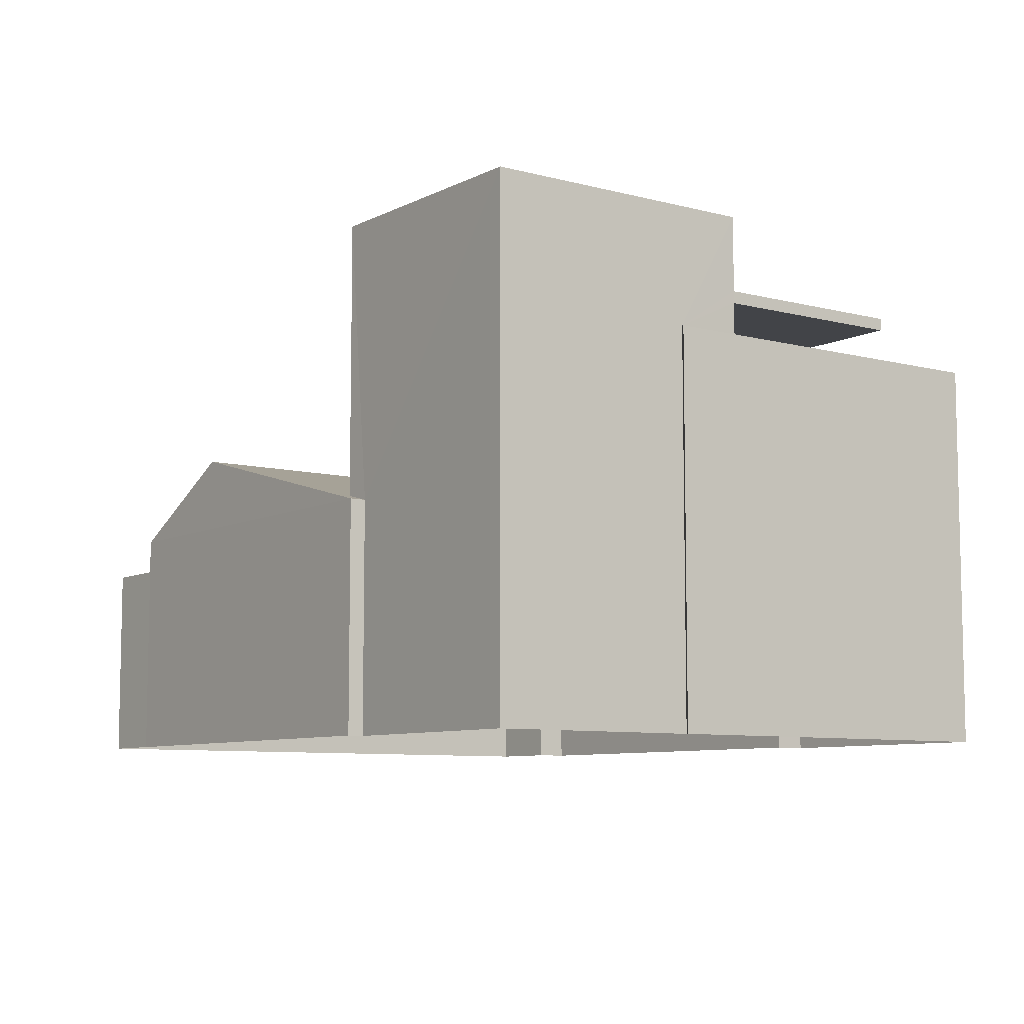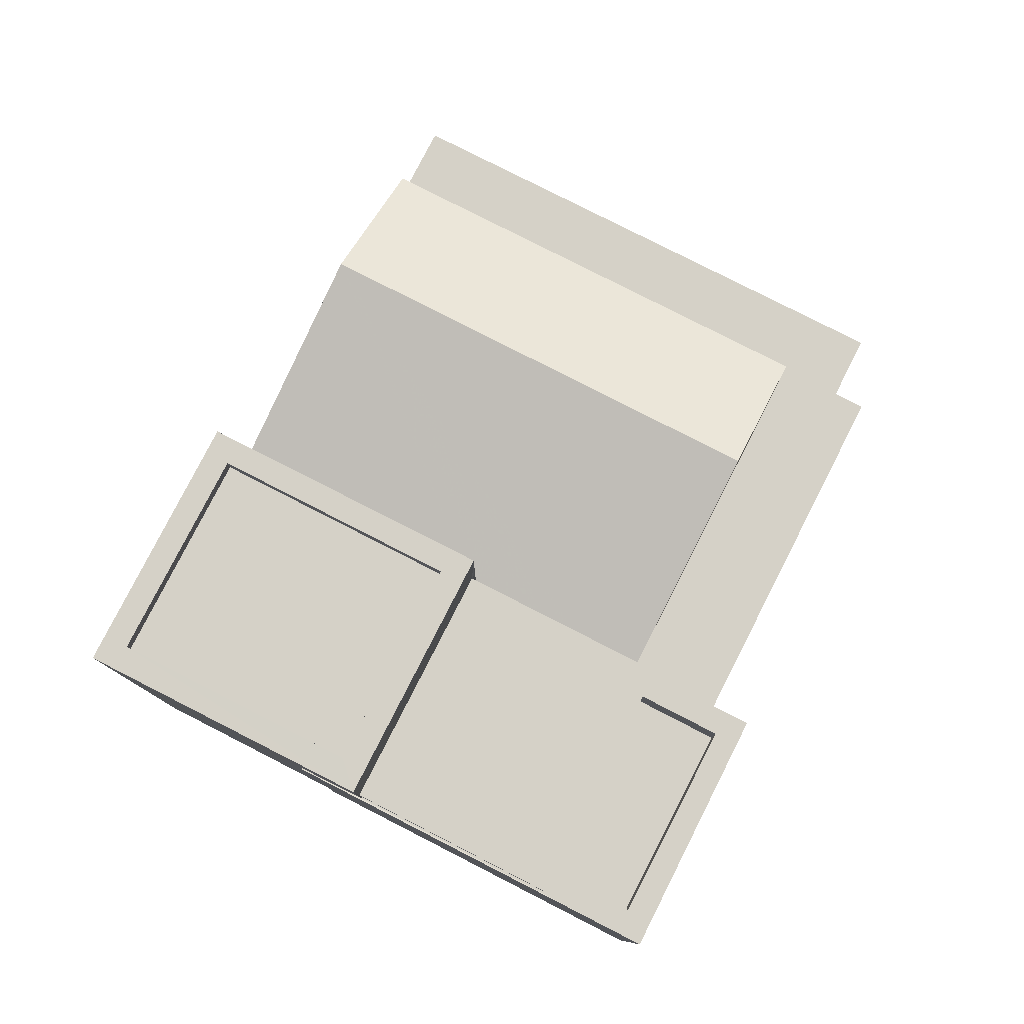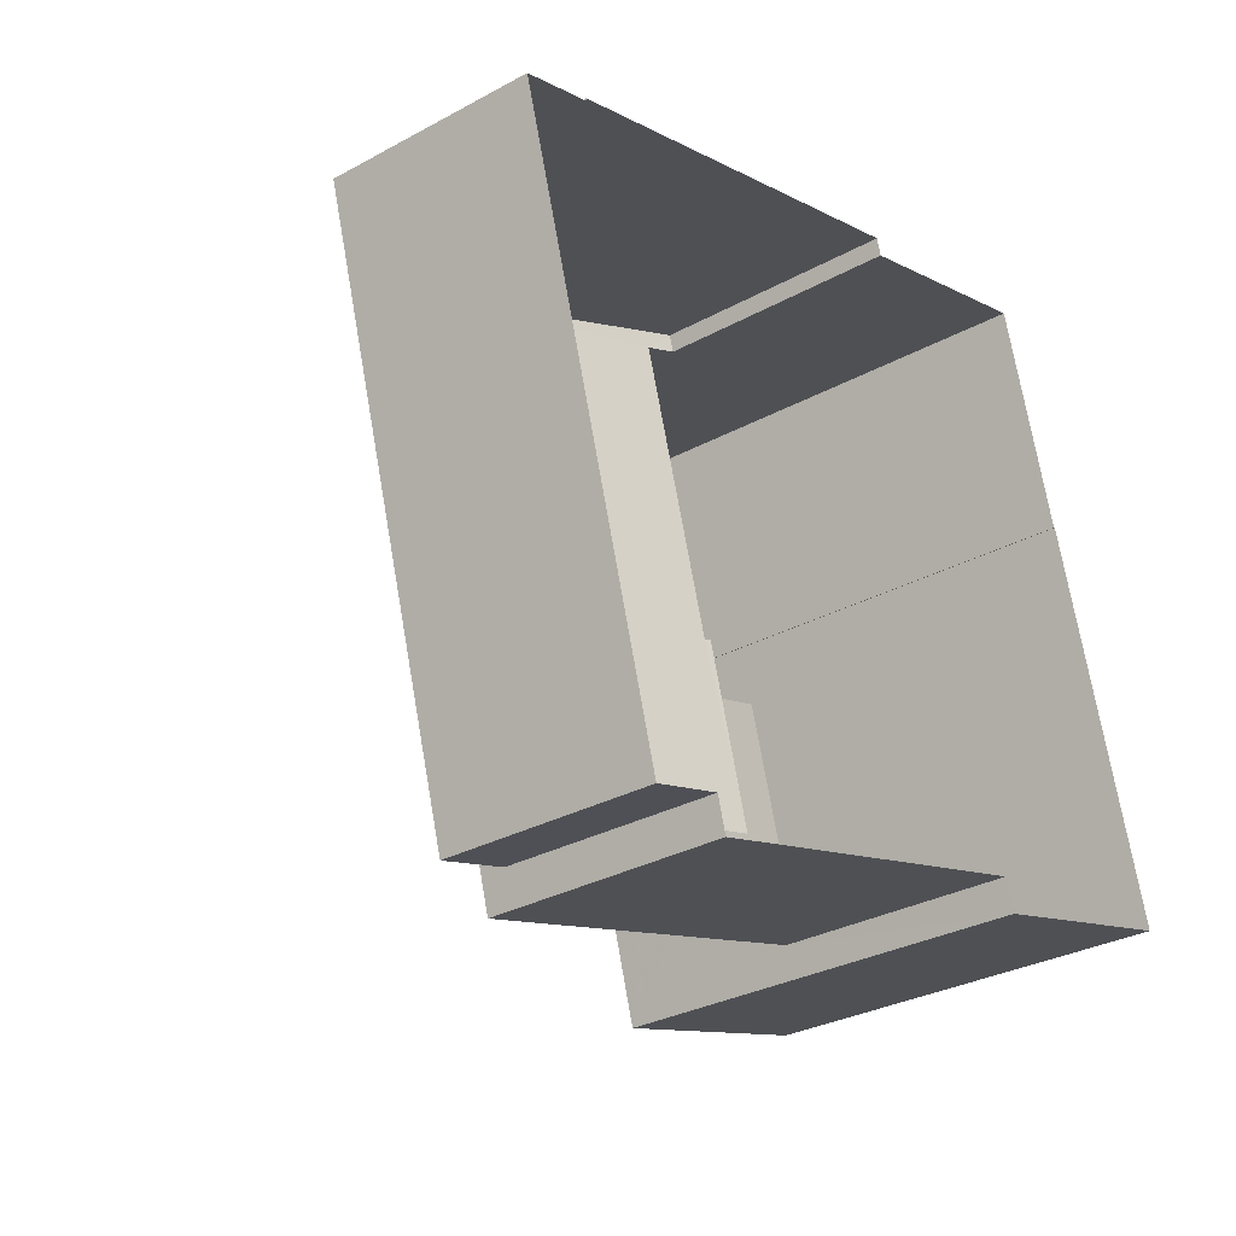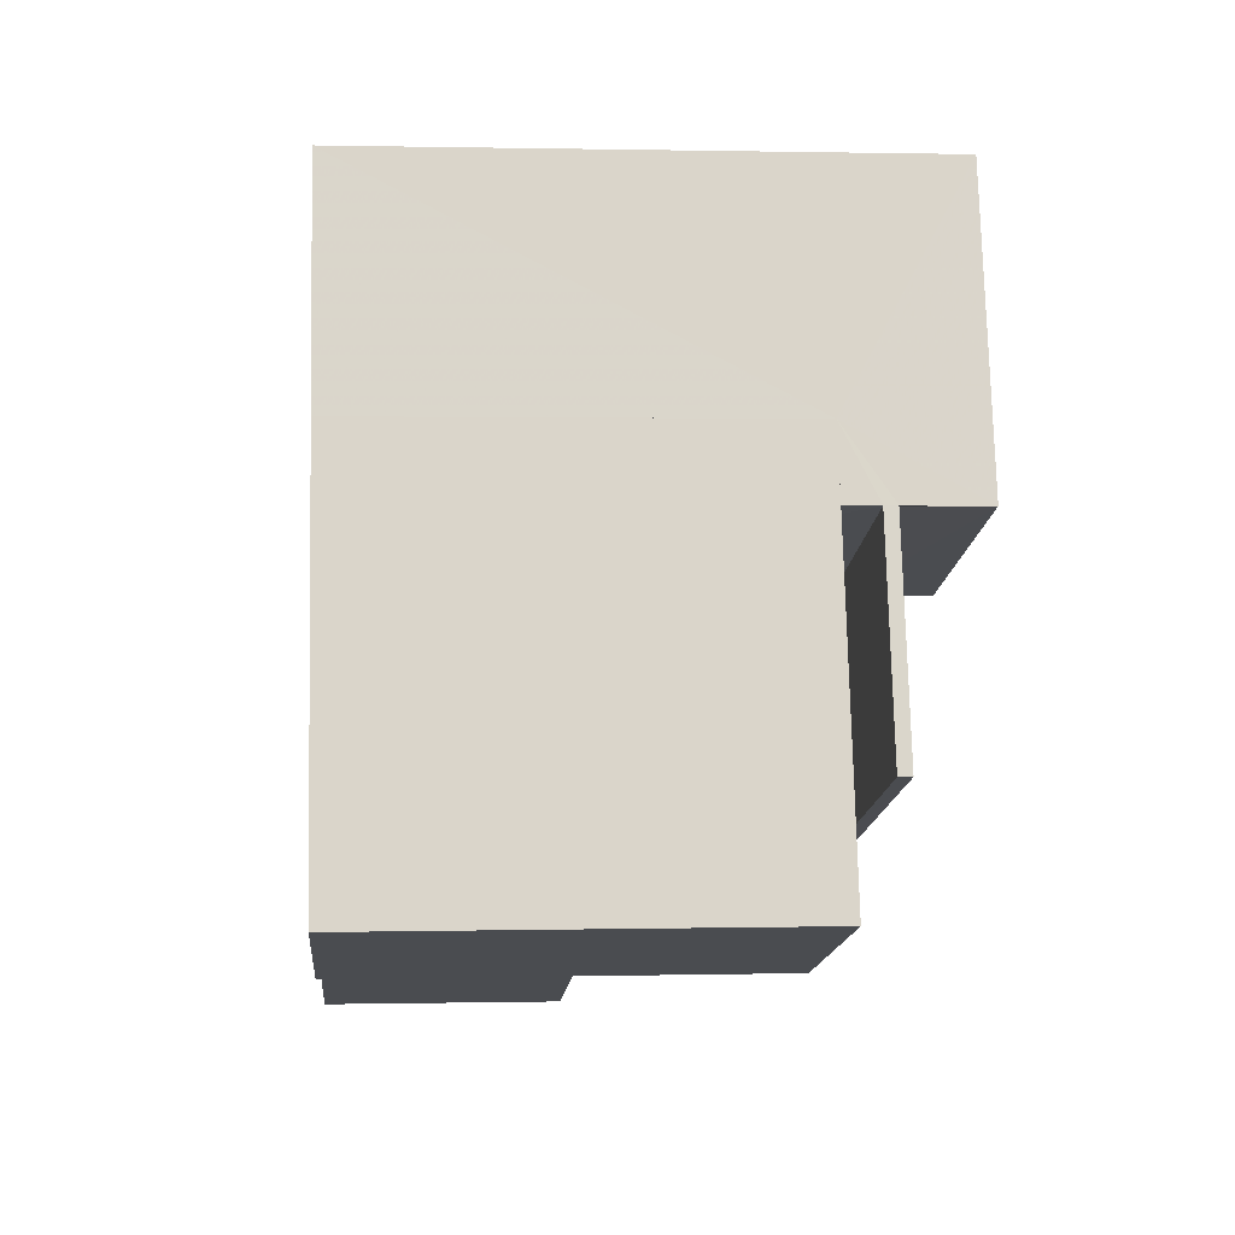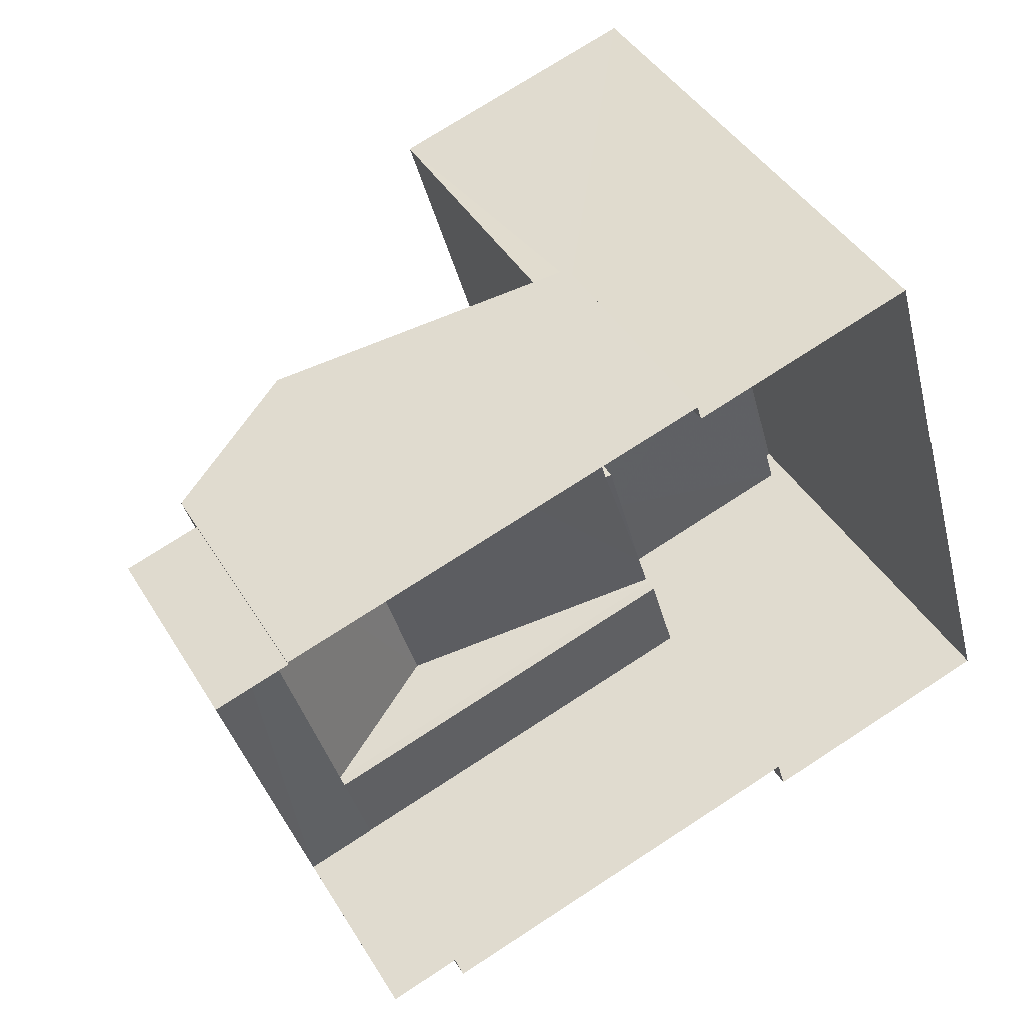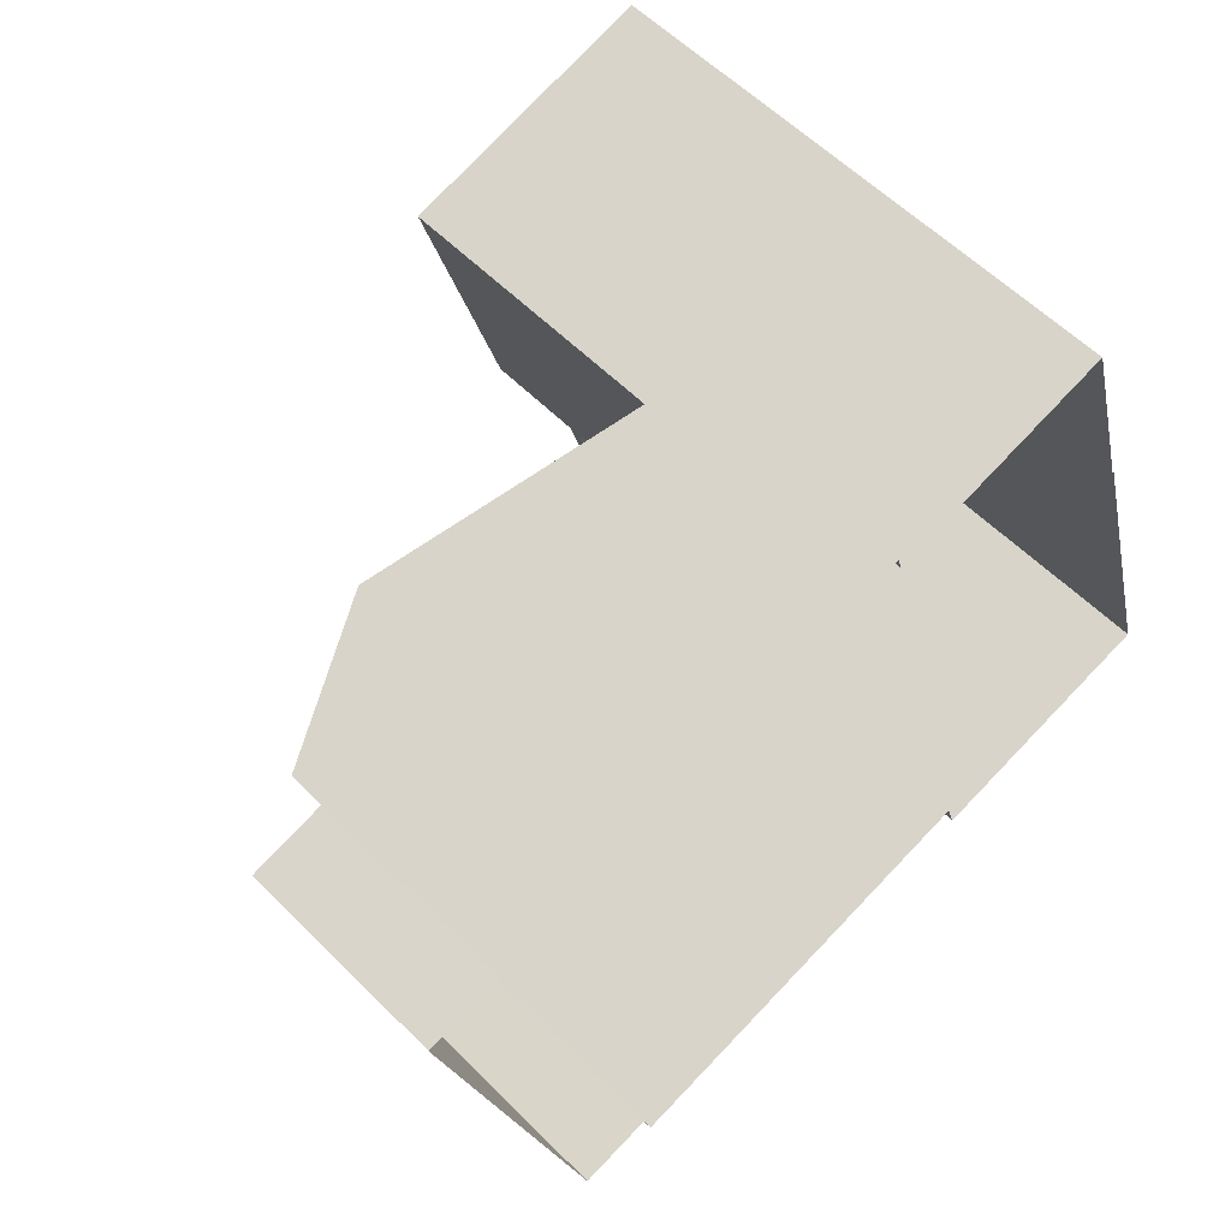
<metadata>
{"format":"obj","ext":"obj","renderer":"f3d","projection":"perspective","resolution":1024,"background":"white","views":[{"elev":-8.0,"azim":-142.4,"up":"+Z"},{"elev":79.5,"azim":-79.0,"up":"+Z"},{"elev":-30.4,"azim":128.3,"up":"+Y"},{"elev":0.9,"azim":-95.0,"up":"+Y"},{"elev":43.2,"azim":150.8,"up":"+Y"},{"elev":57.4,"azim":136.1,"up":"+Y"}]}
</metadata>
<code>
v -8.941e+04 -9.962e+04 4.907
v -8.942e+04 -9.962e+04 4.907
v -8.941e+04 -9.962e+04 4.906
v -8.941e+04 -9.961e+04 4.906
v -8.941e+04 -9.961e+04 4.906
v -8.941e+04 -9.962e+04 4.906
v -8.941e+04 -9.962e+04 4.906
v -8.941e+04 -9.961e+04 4.905
v -8.941e+04 -9.962e+04 4.906
v -8.94e+04 -9.961e+04 4.905
v -8.941e+04 -9.961e+04 4.906
v -8.941e+04 -9.961e+04 4.906
v -8.941e+04 -9.961e+04 4.906
v -8.941e+04 -9.961e+04 4.905
v -8.941e+04 -9.962e+04 10.17
v -8.941e+04 -9.962e+04 10.17
v -8.941e+04 -9.962e+04 10.17
v -8.941e+04 -9.962e+04 10.17
v -8.941e+04 -9.962e+04 10.17
v -8.941e+04 -9.962e+04 10.16
v -8.941e+04 -9.962e+04 10.17
v -8.941e+04 -9.962e+04 10.16
v -8.941e+04 -9.962e+04 10.17
v -8.941e+04 -9.962e+04 10.17
v -8.941e+04 -9.962e+04 10.17
v -8.941e+04 -9.962e+04 10.17
v -8.941e+04 -9.962e+04 7.62
v -8.941e+04 -9.962e+04 7.62
v -8.941e+04 -9.962e+04 7.62
v -8.941e+04 -9.962e+04 7.62
v -8.941e+04 -9.961e+04 8.669
v -8.941e+04 -9.962e+04 7.845
v -8.941e+04 -9.962e+04 7.825
v -8.941e+04 -9.962e+04 7.825
v -8.941e+04 -9.961e+04 7.845
v -8.941e+04 -9.961e+04 7.754
v -8.941e+04 -9.961e+04 7.755
v -8.941e+04 -9.962e+04 11.24
v -8.941e+04 -9.962e+04 11.24
v -8.941e+04 -9.961e+04 11.24
v -8.941e+04 -9.961e+04 11.24
v -8.941e+04 -9.962e+04 10.31
v -8.941e+04 -9.962e+04 10.32
v -8.941e+04 -9.962e+04 10.32
v -8.941e+04 -9.962e+04 10.32
v -8.941e+04 -9.961e+04 9.765
v -8.941e+04 -9.961e+04 9.765
v -8.941e+04 -9.962e+04 9.765
v -8.942e+04 -9.962e+04 9.765
v -8.941e+04 -9.962e+04 9.765
v -8.941e+04 -9.962e+04 9.765
v -8.941e+04 -9.962e+04 9.765
v -8.941e+04 -9.962e+04 9.765
v -8.941e+04 -9.962e+04 9.765
v -8.941e+04 -9.962e+04 9.765
v -8.941e+04 -9.962e+04 9.765
v -8.941e+04 -9.962e+04 9.765
v -8.941e+04 -9.962e+04 9.765
v -8.941e+04 -9.962e+04 9.765
v -8.941e+04 -9.962e+04 9.765
v -8.941e+04 -9.962e+04 8.67
v -8.941e+04 -9.962e+04 7.825
v -8.941e+04 -9.962e+04 7.755
v -8.941e+04 -9.961e+04 7.754
v -8.941e+04 -9.961e+04 11.24
v -8.941e+04 -9.961e+04 11.24
v -8.941e+04 -9.961e+04 11.24
v -8.941e+04 -9.962e+04 11.24
v -8.941e+04 -9.962e+04 9.165
v -8.941e+04 -9.962e+04 9.165
v -8.941e+04 -9.962e+04 9.165
v -8.941e+04 -9.962e+04 9.165
v -8.941e+04 -9.962e+04 9.165
v -8.941e+04 -9.962e+04 9.165
v -8.941e+04 -9.962e+04 9.165
v -8.941e+04 -9.961e+04 10.99
v -8.941e+04 -9.962e+04 10.99
v -8.941e+04 -9.961e+04 10.99
v -8.941e+04 -9.961e+04 10.99
v -8.941e+04 -9.961e+04 7.339
v -8.941e+04 -9.962e+04 7.34
v -8.94e+04 -9.961e+04 7.339
v -8.941e+04 -9.962e+04 7.34
v -8.941e+04 -9.962e+04 10.17
v -8.941e+04 -9.962e+04 10.32
v -8.941e+04 -9.962e+04 7.755
f 1 2 3
f 2 4 5
f 6 7 3
f 8 9 6
f 10 9 8
f 11 5 12
f 13 8 11
f 14 8 13
f 3 2 5
f 6 3 11
f 8 6 11
f 11 3 5
f 15 16 17
f 18 15 17
f 18 19 20
f 19 21 22
f 20 19 22
f 18 17 19
f 23 22 24
f 23 24 25
f 24 15 25
f 22 21 24
f 26 16 15
f 24 26 15
f 27 28 29
f 27 30 28
f 31 32 33
f 33 32 34
f 35 36 37
f 35 31 36
f 35 32 31
f 38 39 40
f 41 38 40
f 42 43 44
f 42 45 43
f 46 47 48
f 47 49 48
f 50 51 52
f 50 53 54
f 55 49 54
f 51 56 52
f 57 48 58
f 58 49 55
f 59 55 60
f 53 60 55
f 50 52 53
f 48 49 58
f 53 55 54
f 61 31 33
f 62 61 33
f 63 64 61
f 40 65 66
f 67 39 38
f 68 39 67
f 68 66 65
f 40 66 41
f 66 68 67
f 69 70 71
f 71 72 73
f 72 74 75
f 72 75 73
f 71 70 72
f 76 77 78
f 79 76 78
f 64 31 61
f 80 81 82
f 80 83 81
f 57 73 51
f 23 48 57
f 84 48 23
f 45 68 85
f 73 75 51
f 32 50 34
f 68 42 39
f 39 50 32
f 51 50 22
f 22 23 57
f 68 45 42
f 42 20 39
f 22 50 20
f 22 57 51
f 20 50 39
f 83 9 81
f 83 6 9
f 44 43 15
f 44 15 18
f 43 25 15
f 67 77 76
f 67 38 77
f 31 64 36
f 49 2 1
f 54 49 1
f 70 69 55
f 59 70 55
f 13 64 14
f 13 36 64
f 37 36 13
f 11 37 13
f 61 86 63
f 61 62 86
f 2 47 4
f 2 49 47
f 41 78 77
f 38 41 77
f 82 9 10
f 82 81 9
f 41 79 78
f 41 66 79
f 73 57 58
f 71 73 58
f 46 4 47
f 46 5 4
f 14 80 8
f 83 7 6
f 64 80 14
f 29 83 80
f 83 28 7
f 63 80 64
f 63 29 80
f 29 28 83
f 12 46 65
f 65 46 68
f 12 5 46
f 68 46 85
f 85 46 84
f 84 46 48
f 56 74 72
f 24 56 72
f 52 56 21
f 19 52 21
f 24 21 56
f 26 60 16
f 16 53 17
f 16 60 53
f 23 25 43
f 45 23 43
f 28 3 7
f 28 30 3
f 8 82 10
f 8 80 82
f 51 75 74
f 56 51 74
f 72 59 24
f 24 59 26
f 72 70 59
f 26 59 60
f 45 85 84
f 23 45 84
f 29 63 86
f 27 29 86
f 40 39 32
f 35 40 32
f 67 76 79
f 66 67 79
f 20 42 44
f 18 20 44
f 53 19 17
f 53 52 19
f 40 37 65
f 65 37 12
f 40 35 37
f 12 37 11
f 34 50 33
f 3 30 1
f 1 30 54
f 33 50 54
f 30 27 86
f 62 33 54
f 30 86 62
f 30 62 54
f 55 69 71
f 58 55 71

</code>
